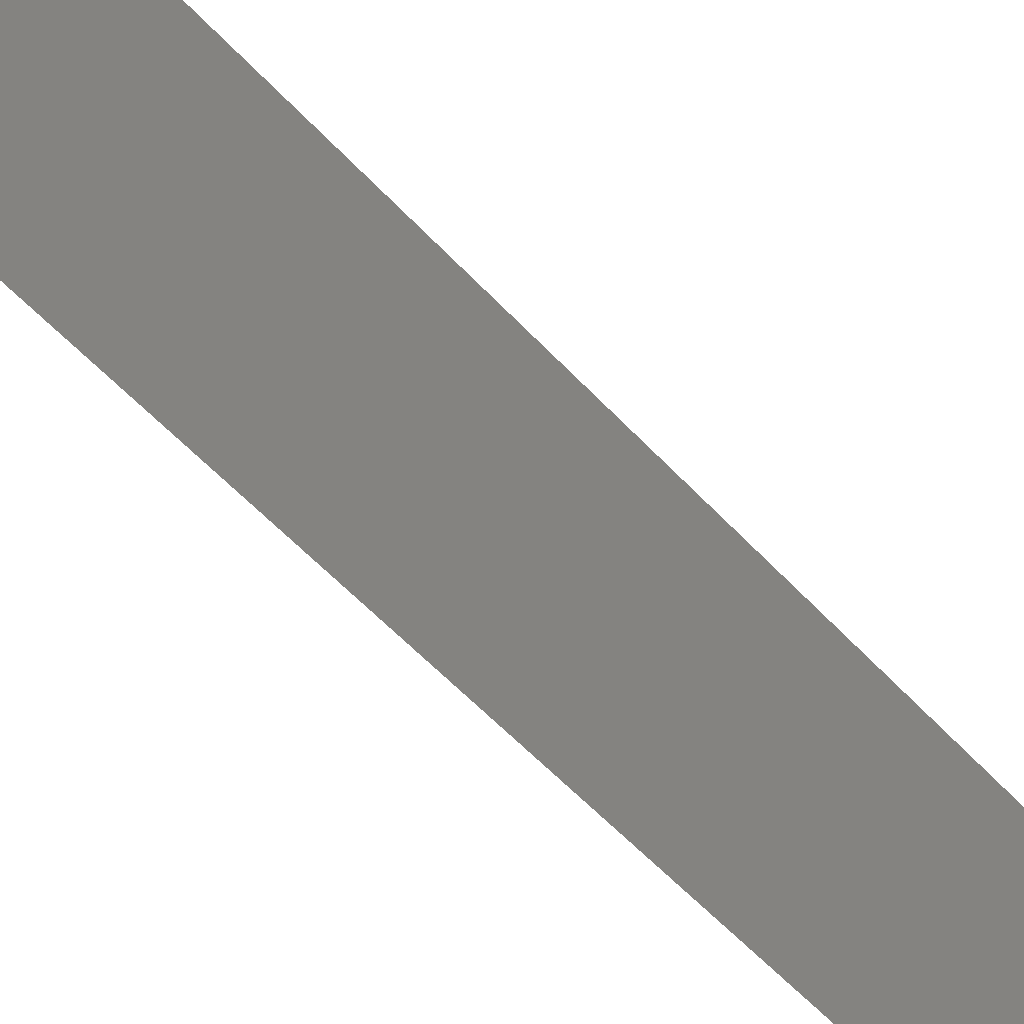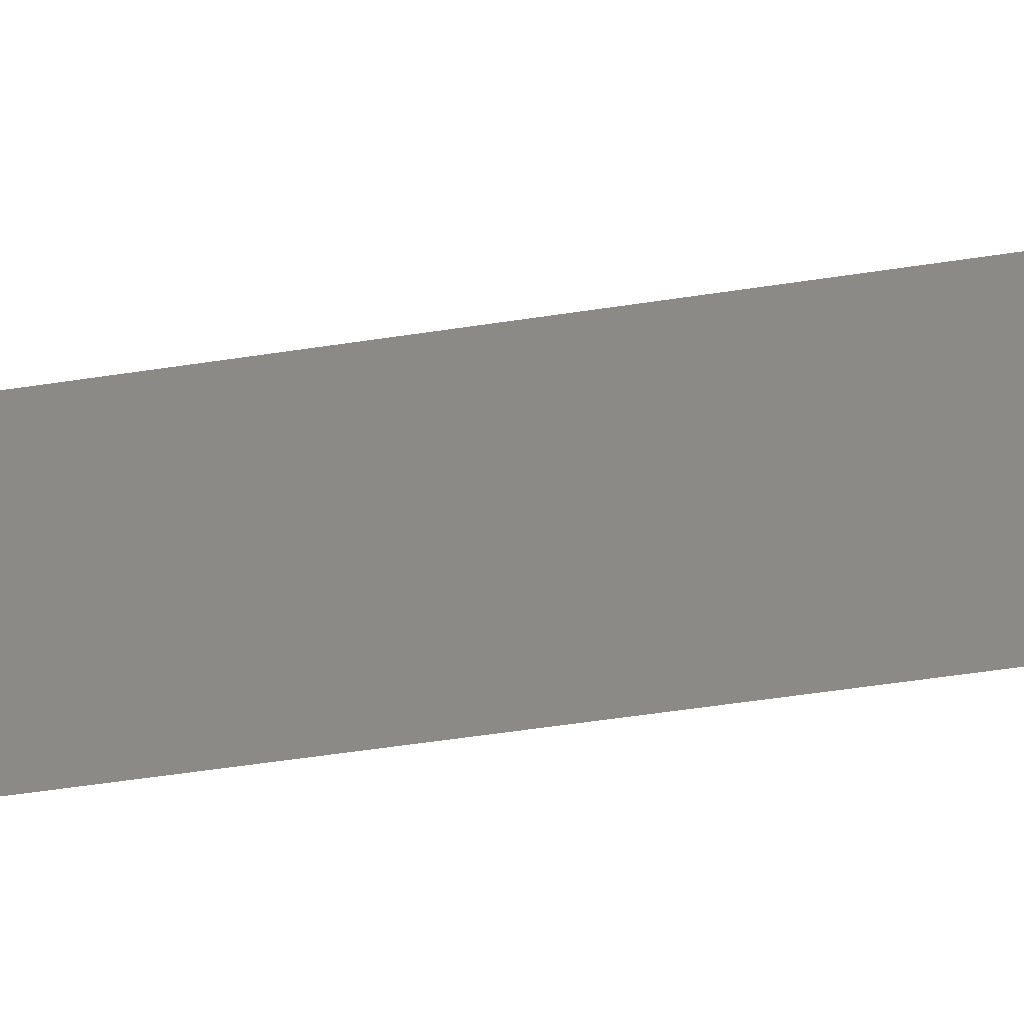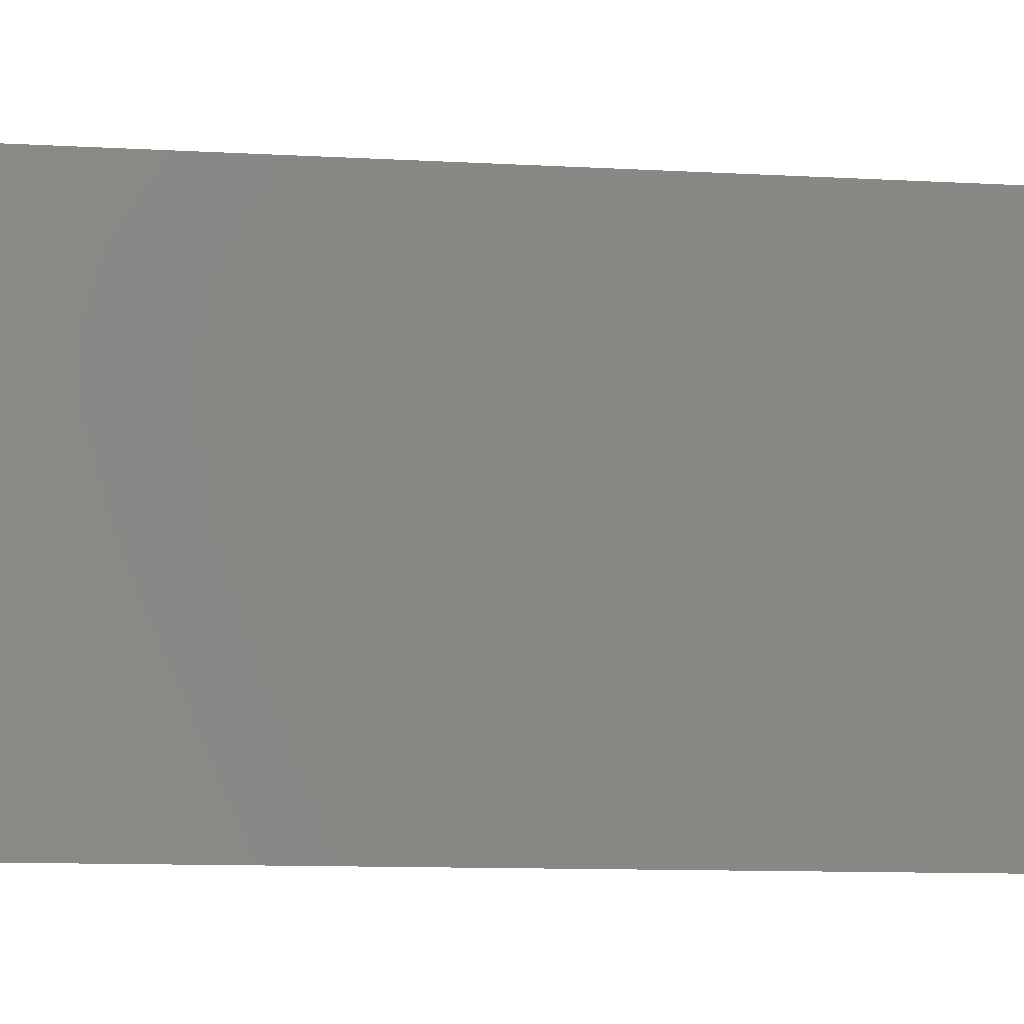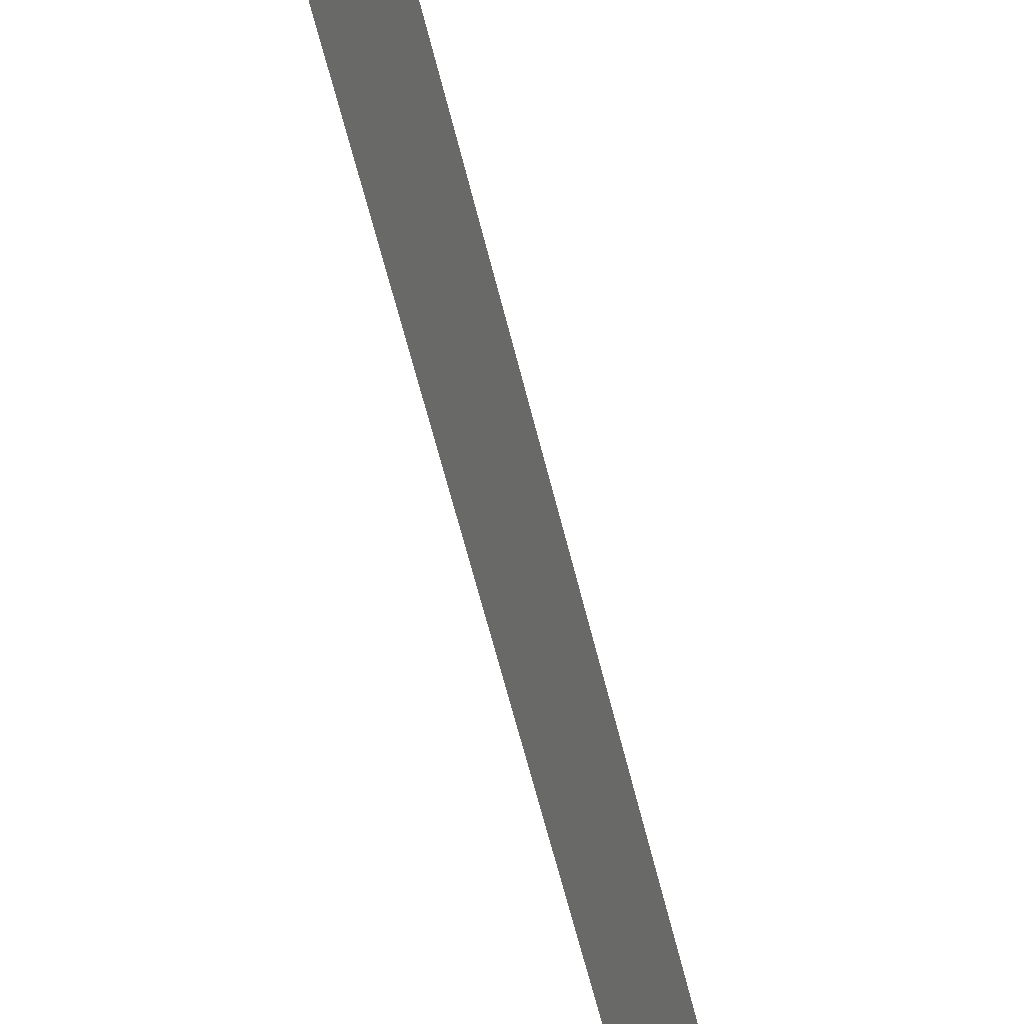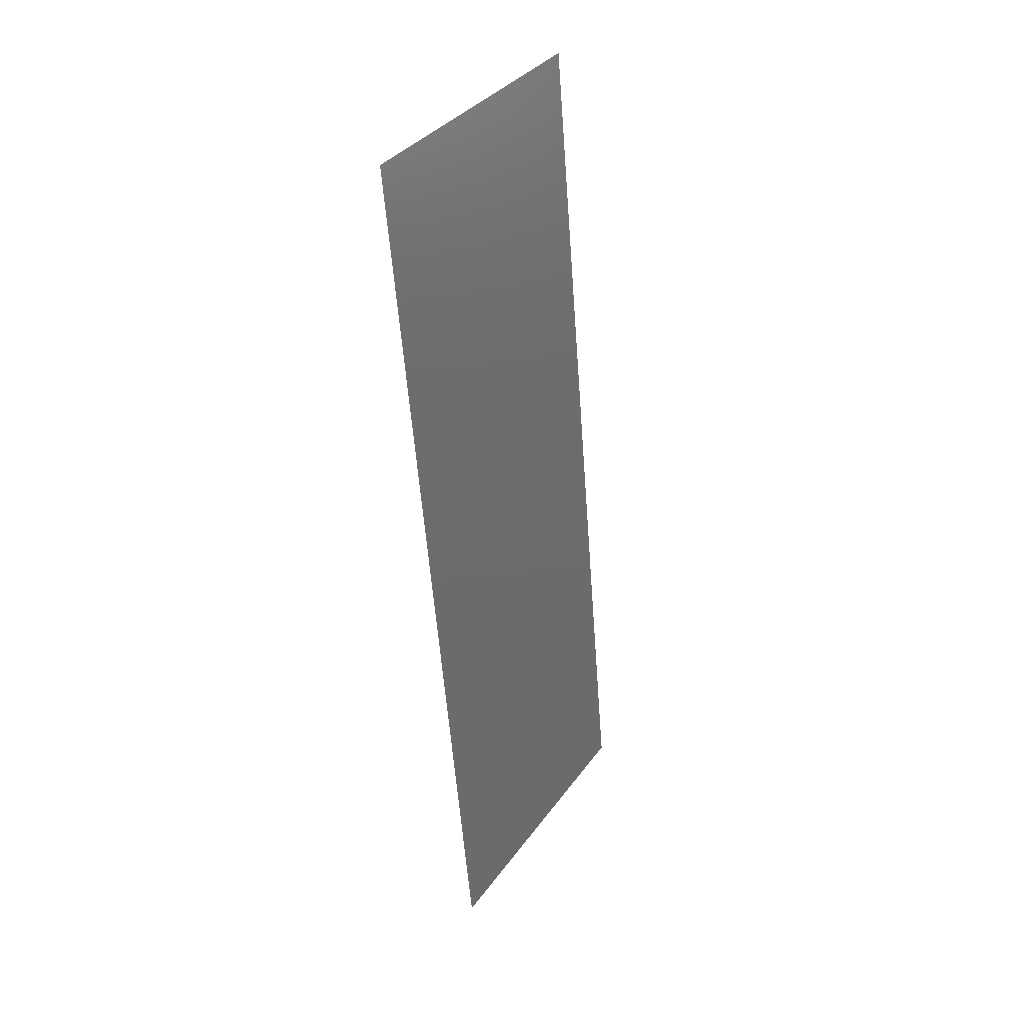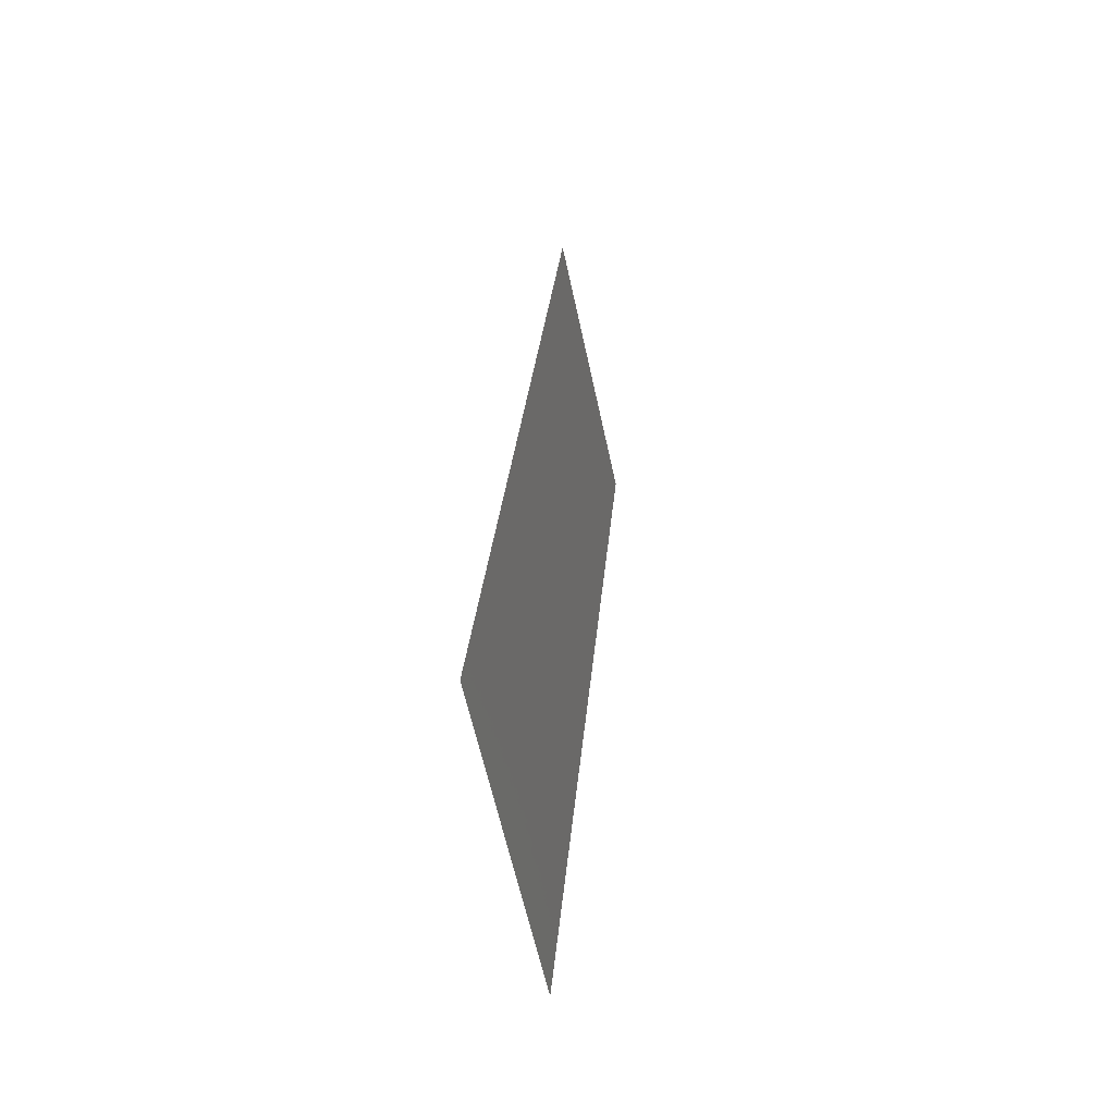
<metadata>
{"format":"stl","ext":"stl","renderer":"f3d","projection":"perspective","resolution":1024,"background":"white","views":[{"elev":-53.9,"azim":-133.9,"up":"+Z"},{"elev":-54.9,"azim":104.2,"up":"+Z"},{"elev":-8.2,"azim":84.7,"up":"+Z"},{"elev":-59.0,"azim":18.5,"up":"+Z"},{"elev":35.5,"azim":31.0,"up":"+Y"},{"elev":-61.2,"azim":-167.8,"up":"+Y"}]}
</metadata>
<code>
# stl→obj: 21 verts, 26 faces
v 0.002894 0.05772 0.02
v 0.00366 0.04907 0.01164
v 0.002894 0.05772 0.01
v 0.008 0 0
v 0.007234 0.008659 0.008358
v 0.008 0 0.01
v 0.003915 0.04618 0.02
v 0.006979 0.01154 0
v 0.005958 0.02309 0.02
v 0.006426 0.0178 0.009726
v 0.005447 0.02886 0.01
v 0.005958 0.02309 0
v 0.004937 0.03463 0.02
v 0.004468 0.03993 0.01027
v 0.004937 0.03463 0
v 0.006979 0.01154 0.02
v 0.003915 0.04618 0
v 0.003374 0.0523 0.005
v 0.00752 0.005424 0.015
v 0.002894 0.05772 0
v 0.008 0 0.02
f 1 2 3
f 4 5 6
f 7 2 1
f 8 5 4
f 9 10 11
f 11 10 12
f 13 14 7
f 9 11 13
f 11 14 13
f 12 10 8
f 15 11 12
f 16 10 9
f 15 14 11
f 17 14 15
f 17 2 14
f 16 5 10
f 17 18 2
f 16 19 5
f 20 18 17
f 21 19 16
f 14 2 7
f 10 5 8
f 3 18 20
f 6 19 21
f 2 18 3
f 5 19 6

</code>
